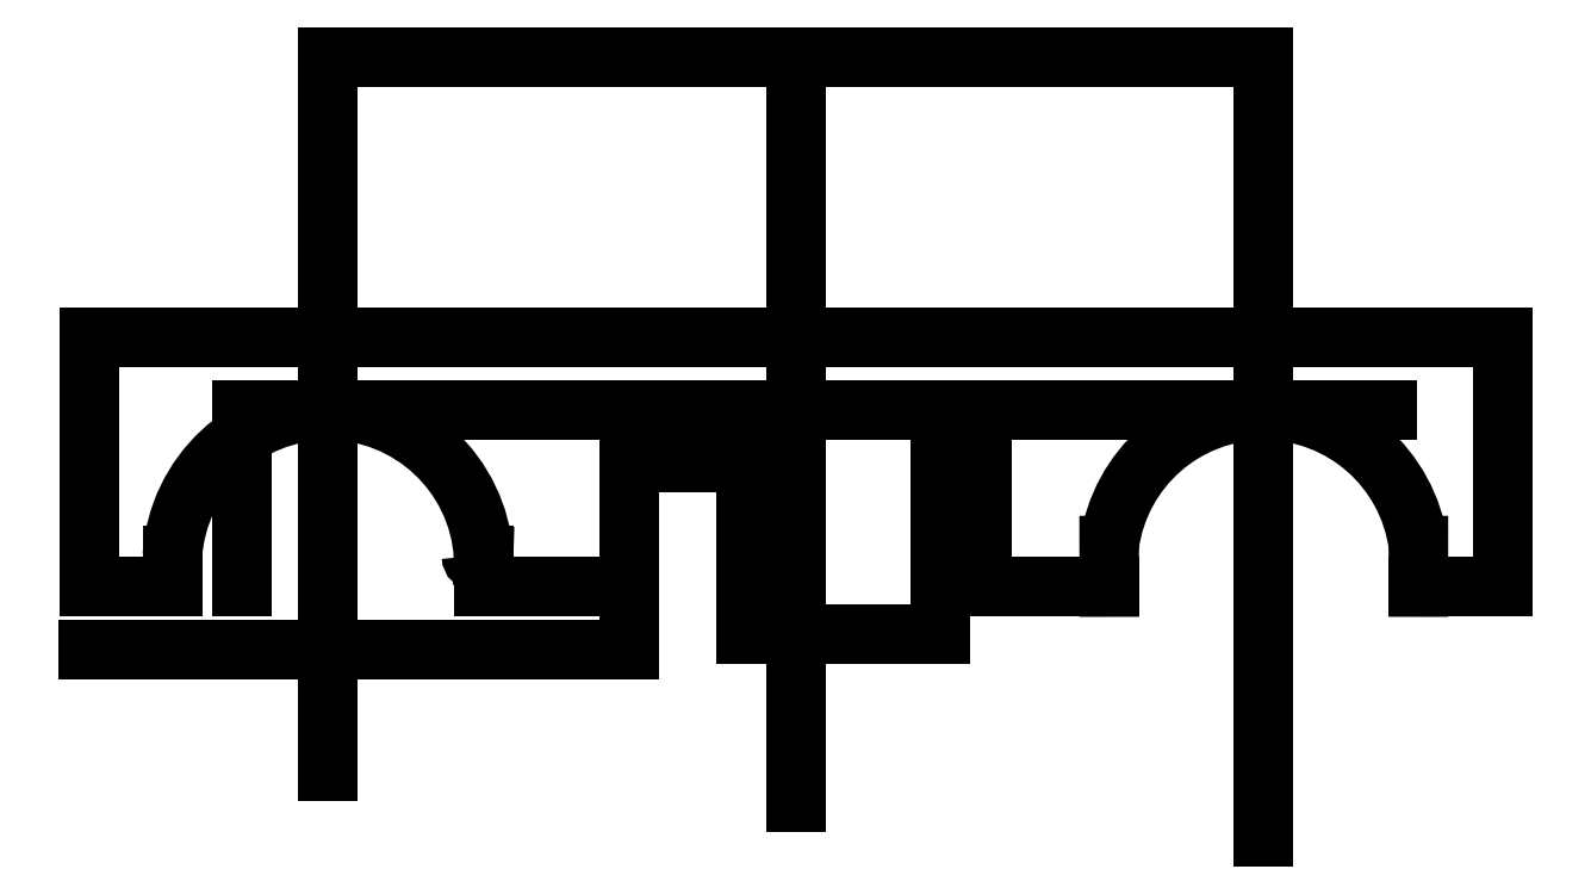
<metadata>
{"format":"dxf","ext":"dxf","renderer":"ezdxf+matplotlib","layout":"modelspace","background":"white","min_lineweight":24,"dpi":150}
</metadata>
<code>
0
SECTION
2
ENTITIES
0
LINE
8
0
10
0
20
0
30
0
11
68
21
0
31
0
0
LINE
8
0
10
68
20
0
30
0
11
68
21
-12
31
0
0
LINE
8
0
10
0
20
-12
30
0
11
0
21
0
31
0
0
LINE
8
0
10
34
20
-22.33
30
0
11
34
21
13.49
31
0
0
LINE
8
0
10
34
20
13.49
30
0
11
56.5
21
13.49
31
0
0
LINE
8
0
10
34
20
13.49
30
0
11
11.5
21
13.49
31
0
0
LINE
8
0
10
11.5
20
13.49
30
0
11
11.5
21
12.32
31
0
0
LINE
8
0
10
11.5
20
12.32
30
0
11
11.5
21
-20.84
31
0
0
LINE
8
0
10
56.5
20
13.49
30
0
11
56.5
21
12
31
0
0
LINE
8
0
10
56.5
20
12
30
0
11
56.5
21
-24.02
31
0
0
LINE
8
0
10
7.369
20
-12
30
0
11
7.369
21
-3.5
31
0
0
LINE
8
0
10
7.369
20
-3.5
30
0
11
62.41
21
-3.5
31
0
0
ARC
8
0
10
11.5
20
-11
30
0
40
7.5
50
3.761
51
176.2
0
LINE
8
0
10
4.067
20
-12
30
0
11
0
21
-12
31
0
0
LINE
8
0
10
18.98
20
-10.5
30
0
11
18.98
21
-10.51
31
0
0
LINE
8
0
10
18.98
20
-10.51
30
0
11
18.98
21
-12
31
0
0
ARC
8
0
10
18.69
20
-10.5
30
0
40
0.2923
50
181.9
51
358.1
0
LINE
8
0
10
4.016
20
-10.51
30
0
11
4.016
21
-12
31
0
0
ARC
8
0
10
56.5
20
-11
30
0
40
7.5
50
7.595
51
172.4
0
LINE
8
0
10
68
20
-12
30
0
11
63.93
21
-12
31
0
0
LINE
8
0
10
63.93
20
-10.01
30
0
11
63.93
21
-12
31
0
0
LINE
8
0
10
49.07
20
-10.01
30
0
11
49.07
21
-12
31
0
0
LINE
8
0
10
-0.01098
20
-15.01
30
0
11
25.99
21
-15.01
31
0
0
LINE
8
0
10
25.99
20
-15.01
30
0
11
25.99
21
-12
31
0
0
LINE
8
0
10
25.99
20
-12
30
0
11
25.99
21
-6
31
0
0
LINE
8
0
10
25.99
20
-6
30
0
11
31.59
21
-6
31
0
0
LINE
8
0
10
25.99
20
-12
30
0
11
18.98
21
-12
31
0
0
LINE
8
0
10
31.59
20
-6
30
0
11
31.59
21
-14.25
31
0
0
LINE
8
0
10
31.59
20
-14.25
30
0
11
40.94
21
-14.25
31
0
0
LINE
8
0
10
40.94
20
-14.25
30
0
11
40.94
21
-6.013
31
0
0
LINE
8
0
10
40.94
20
-6.013
30
0
11
42.94
21
-6.013
31
0
0
LINE
8
0
10
42.94
20
-6.013
30
0
11
42.94
21
-12
31
0
0
LINE
8
0
10
49.07
20
-12
30
0
11
42.94
21
-12
31
0
0
LINE
8
0
10
31.59
20
-6
30
0
11
31.97
21
-6
31
0
0
ENDSEC
0
EOF

</code>
